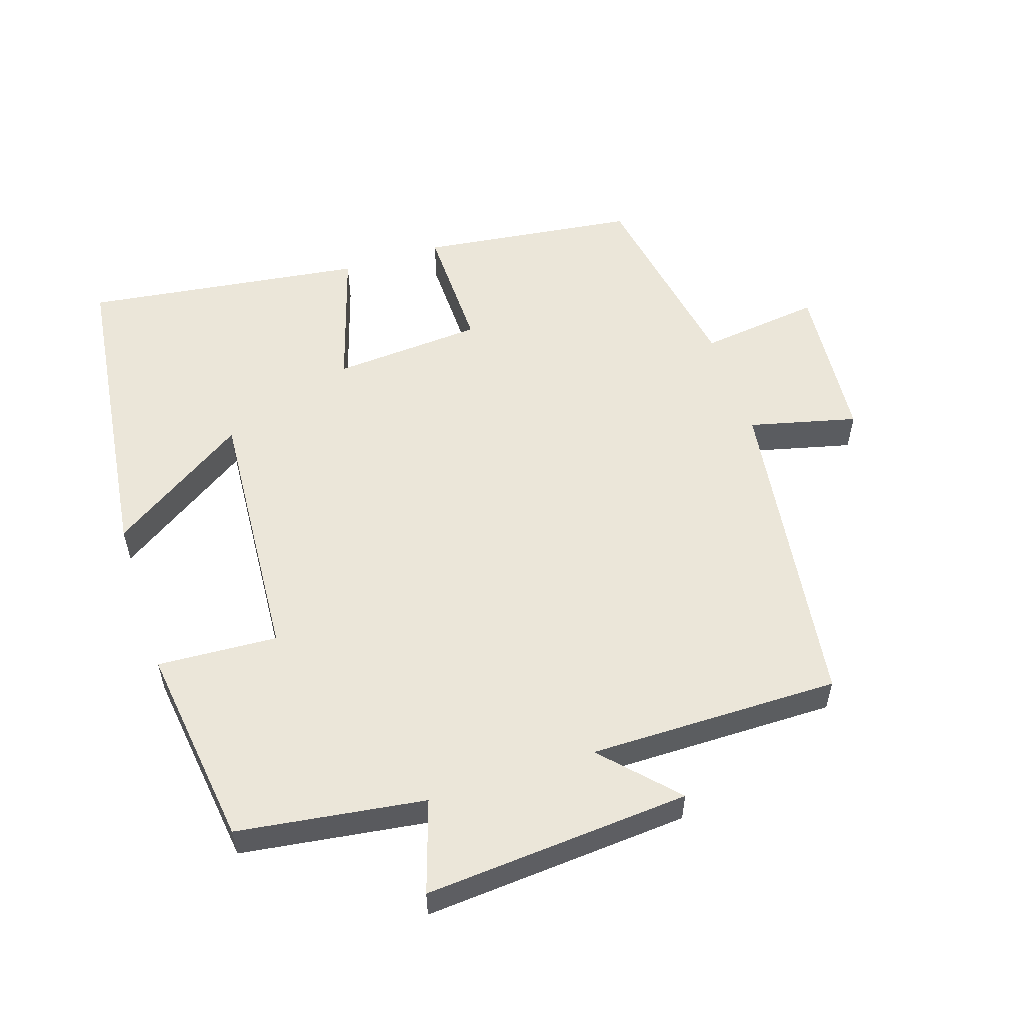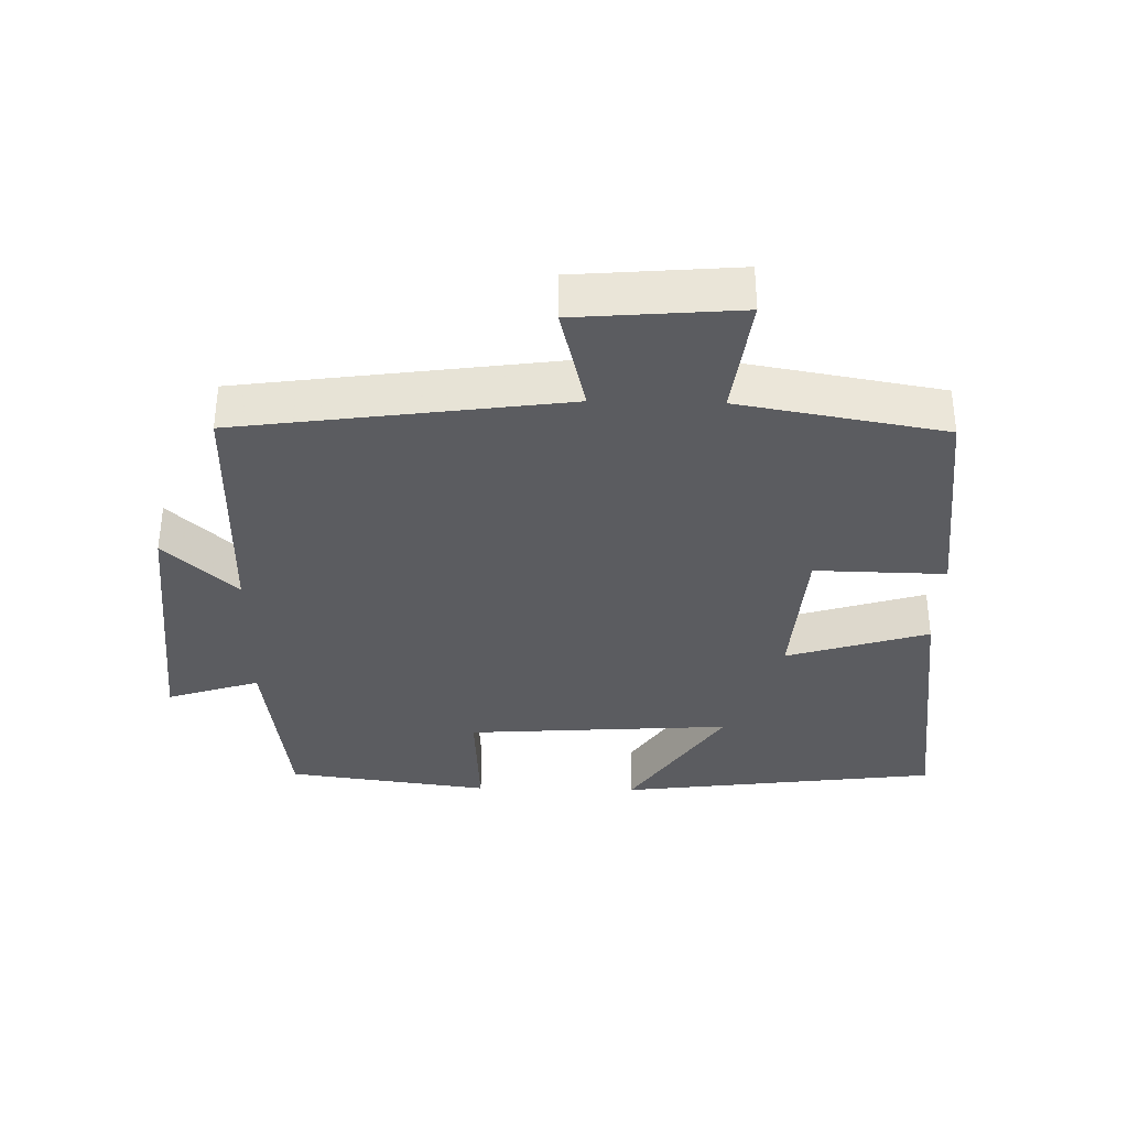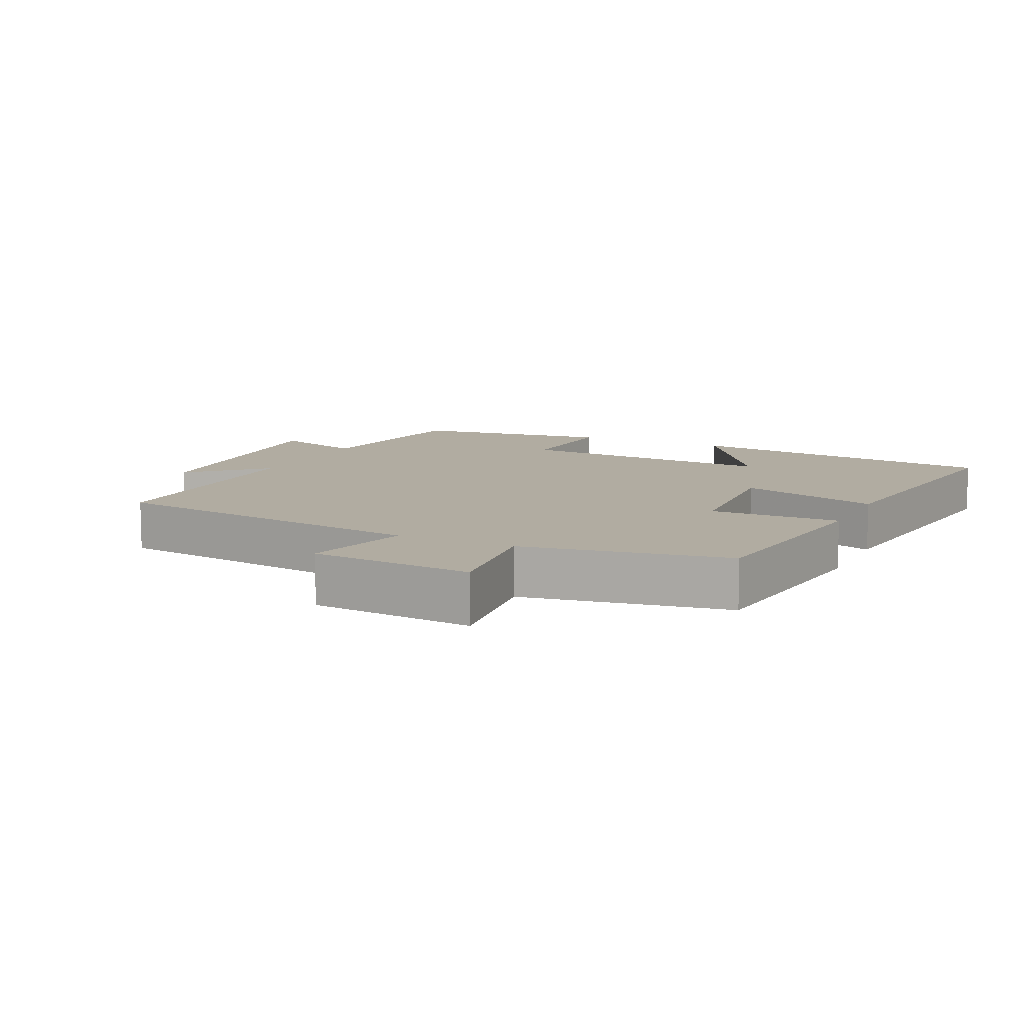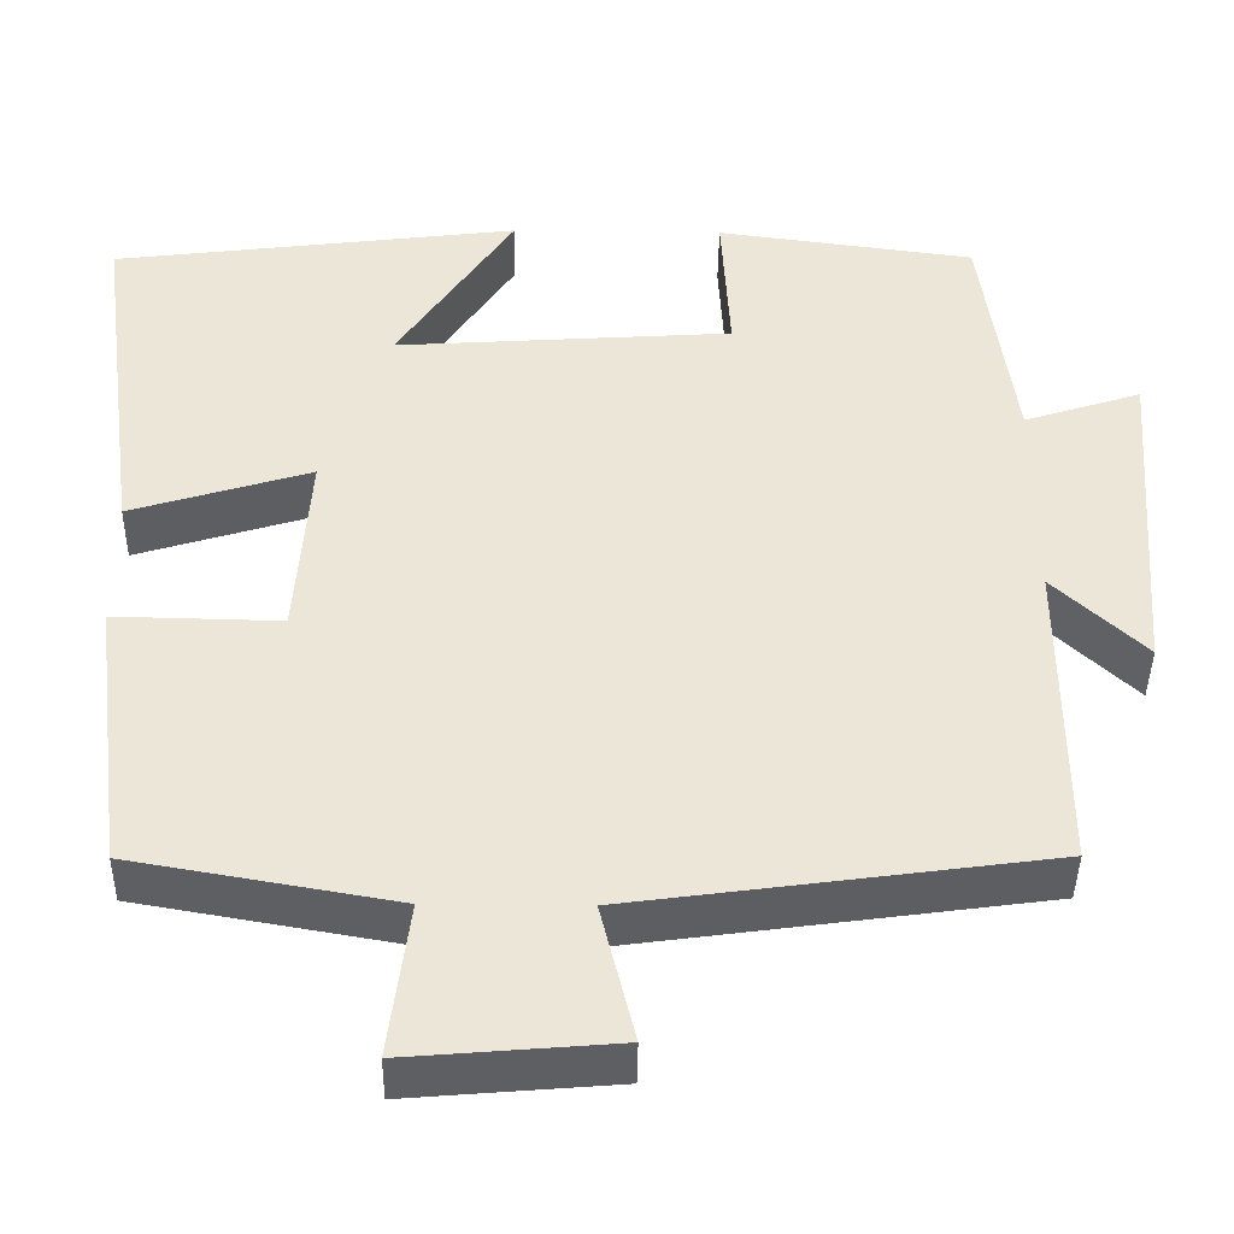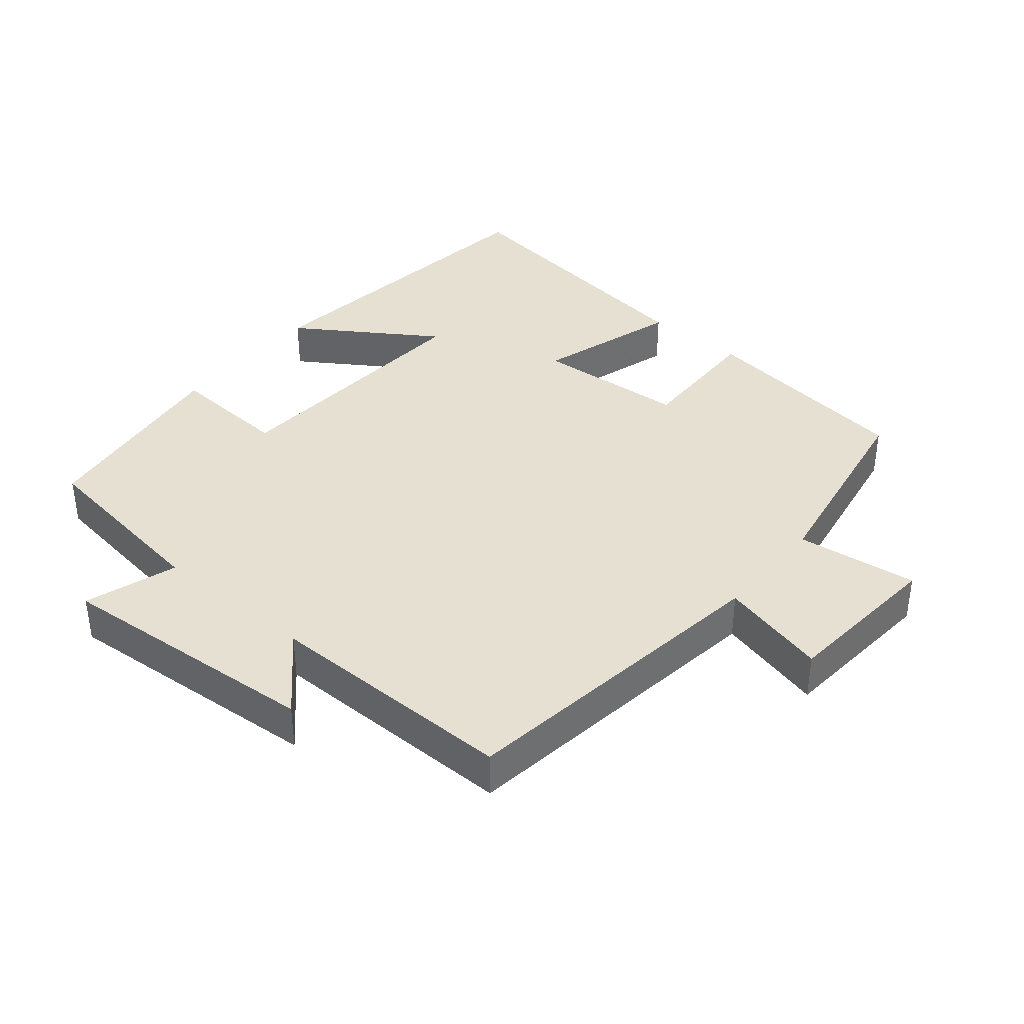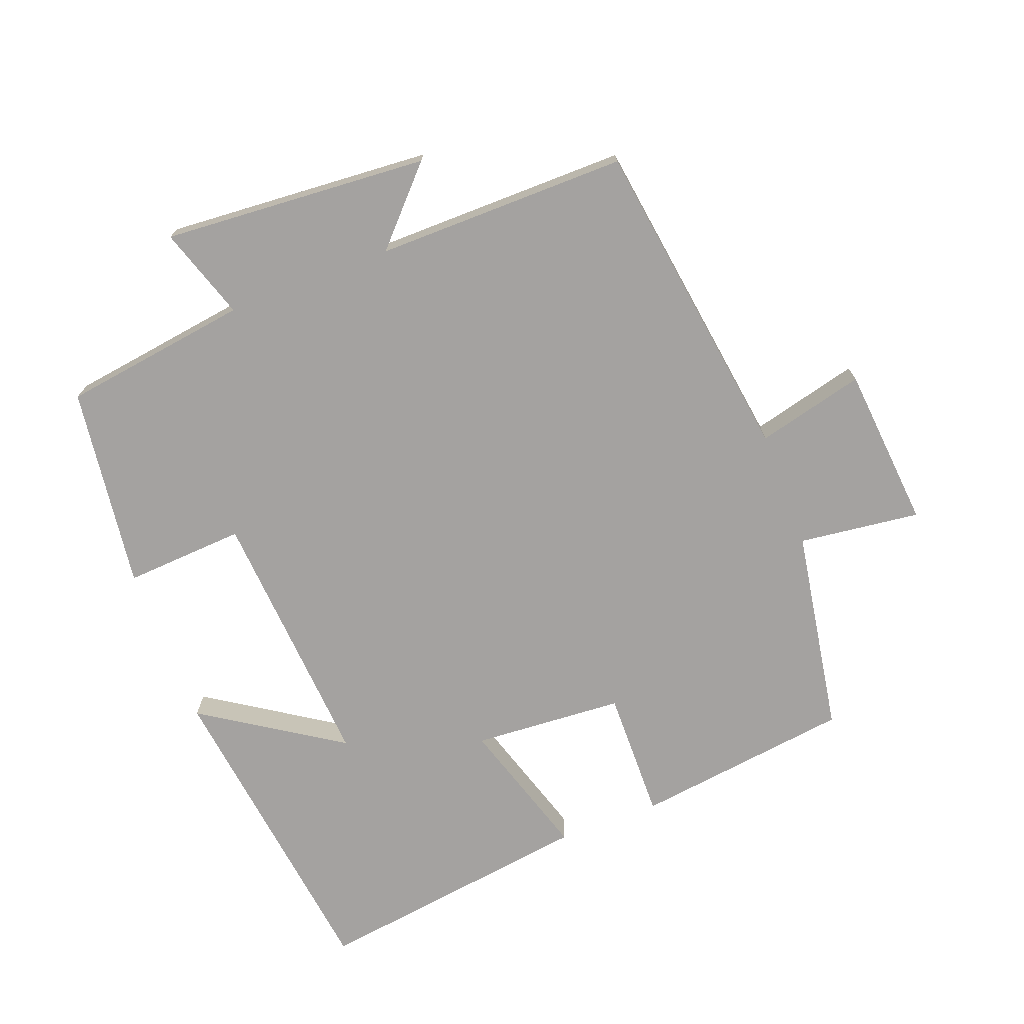
<metadata>
{"format":"obj","ext":"obj","renderer":"f3d","projection":"perspective","resolution":1024,"background":"white","views":[{"elev":55.1,"azim":72.0,"up":"+Y"},{"elev":-35.1,"azim":178.7,"up":"+Y"},{"elev":10.2,"azim":-154.6,"up":"+Y"},{"elev":-42.0,"azim":-0.8,"up":"+Z"},{"elev":38.4,"azim":129.8,"up":"+Y"},{"elev":-72.7,"azim":111.1,"up":"+Y"}]}
</metadata>
<code>
v -0.555 0.07 0.441
v -0.083 0.07 0.5
v -0.217 0.07 0.297
v 0.173 0.07 0.323
v 0.163 0.07 0.5
v 0.462 0.07 0.46
v 0.5 0.07 0.184
v 0.636 0.07 0.228
v 0.606 0.07 -0.164
v 0.5 0.07 -0.064
v 0.501 0.07 -0.434
v 0.021 0.07 -0.5
v 0.06 0.07 -0.659
v -0.18 0.07 -0.679
v -0.157 0.07 -0.5
v -0.46 0.07 -0.447
v -0.5 0.07 -0.127
v -0.308 0.07 -0.131
v -0.292 0.07 0.091
v -0.5 0.07 0.027
v -0.555 0 0.441
v -0.083 0 0.5
v -0.217 0 0.297
v 0.173 0 0.323
v 0.163 0 0.5
v 0.462 0 0.46
v 0.5 0 0.184
v 0.636 0 0.228
v 0.606 0 -0.164
v 0.5 0 -0.064
v 0.501 0 -0.434
v 0.021 0 -0.5
v 0.06 0 -0.659
v -0.18 0 -0.679
v -0.157 0 -0.5
v -0.46 0 -0.447
v -0.5 0 -0.127
v -0.308 0 -0.131
v -0.292 0 0.091
v -0.5 0 0.027
f 19 20 1
f 15 16 17 18
f 15 18 19
f 12 13 14 15
f 10 11 12 15
f 10 15 19
f 7 8 9 10
f 4 5 6 7
f 3 4 7 10
f 1 2 3
f 1 3 10 19
f 21 40 39
f 38 37 36 35
f 39 38 35
f 35 34 33 32
f 35 32 31 30
f 39 35 30
f 30 29 28 27
f 27 26 25 24
f 30 27 24 23
f 23 22 21
f 39 30 23 21
f 1 21 22 2
f 2 22 23 3
f 3 23 24 4
f 4 24 25 5
f 5 25 26 6
f 6 26 27 7
f 7 27 28 8
f 8 28 29 9
f 9 29 30 10
f 10 30 31 11
f 11 31 32 12
f 12 32 33 13
f 13 33 34 14
f 14 34 35 15
f 15 35 36 16
f 16 36 37 17
f 17 37 38 18
f 18 38 39 19
f 19 39 40 20
f 20 40 21 1

</code>
